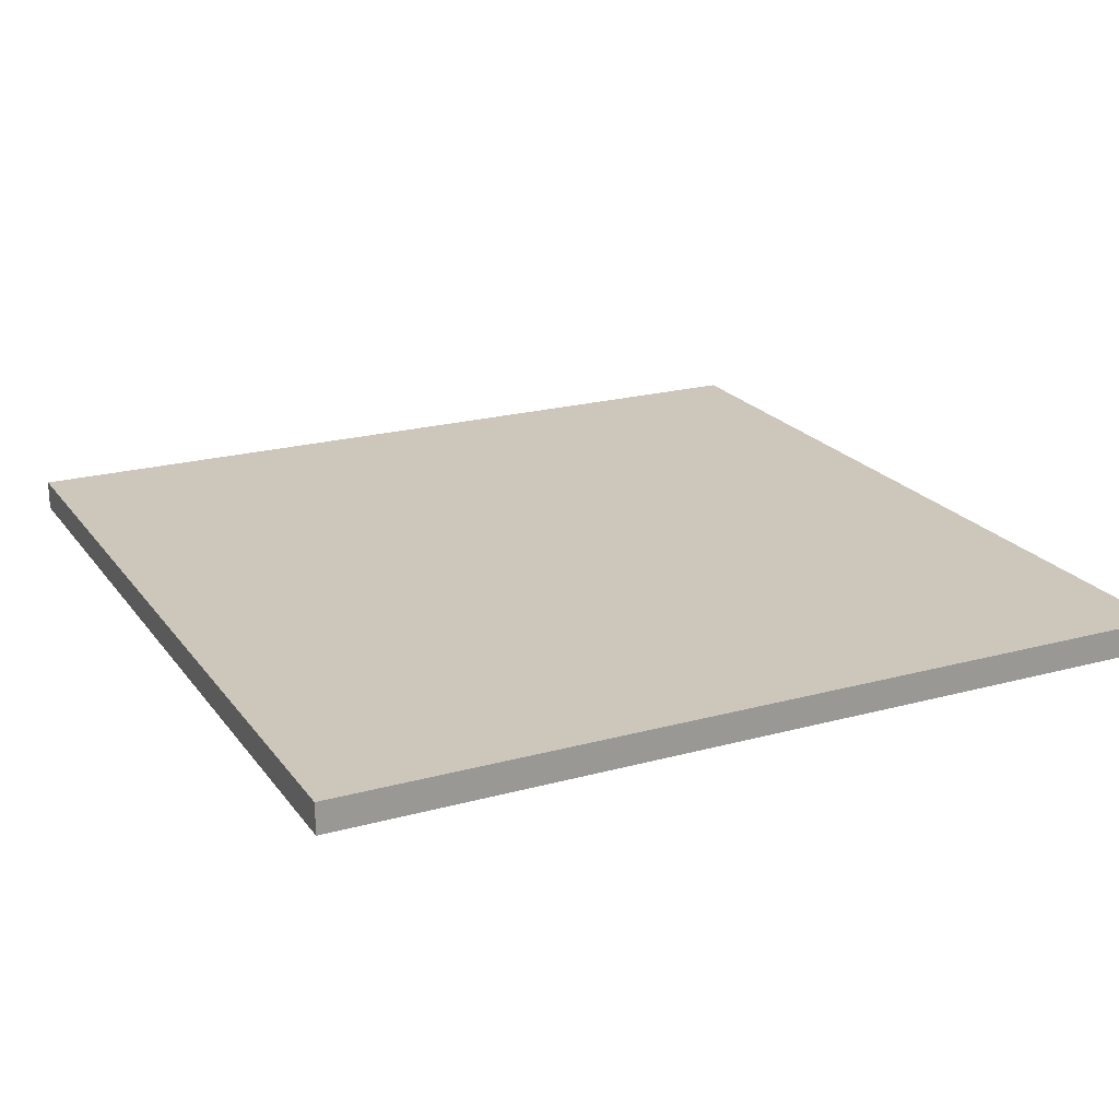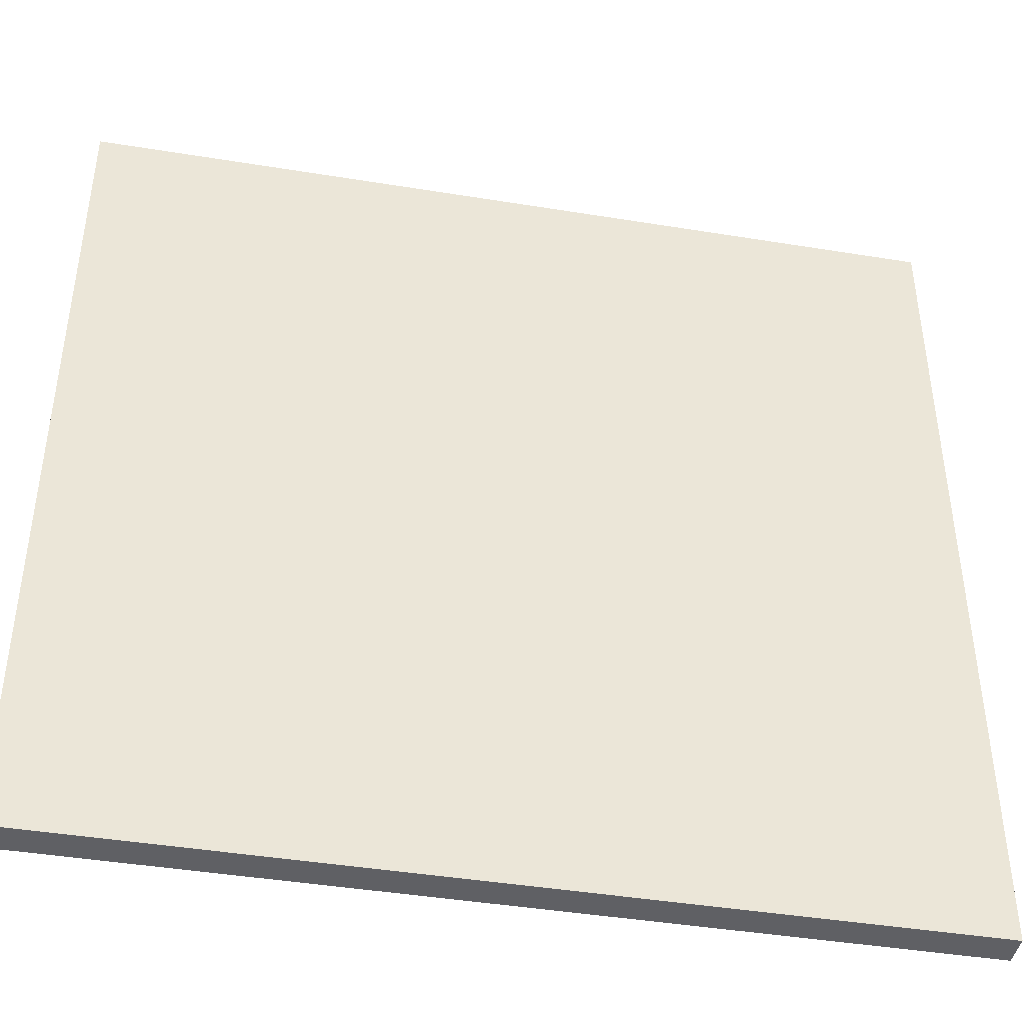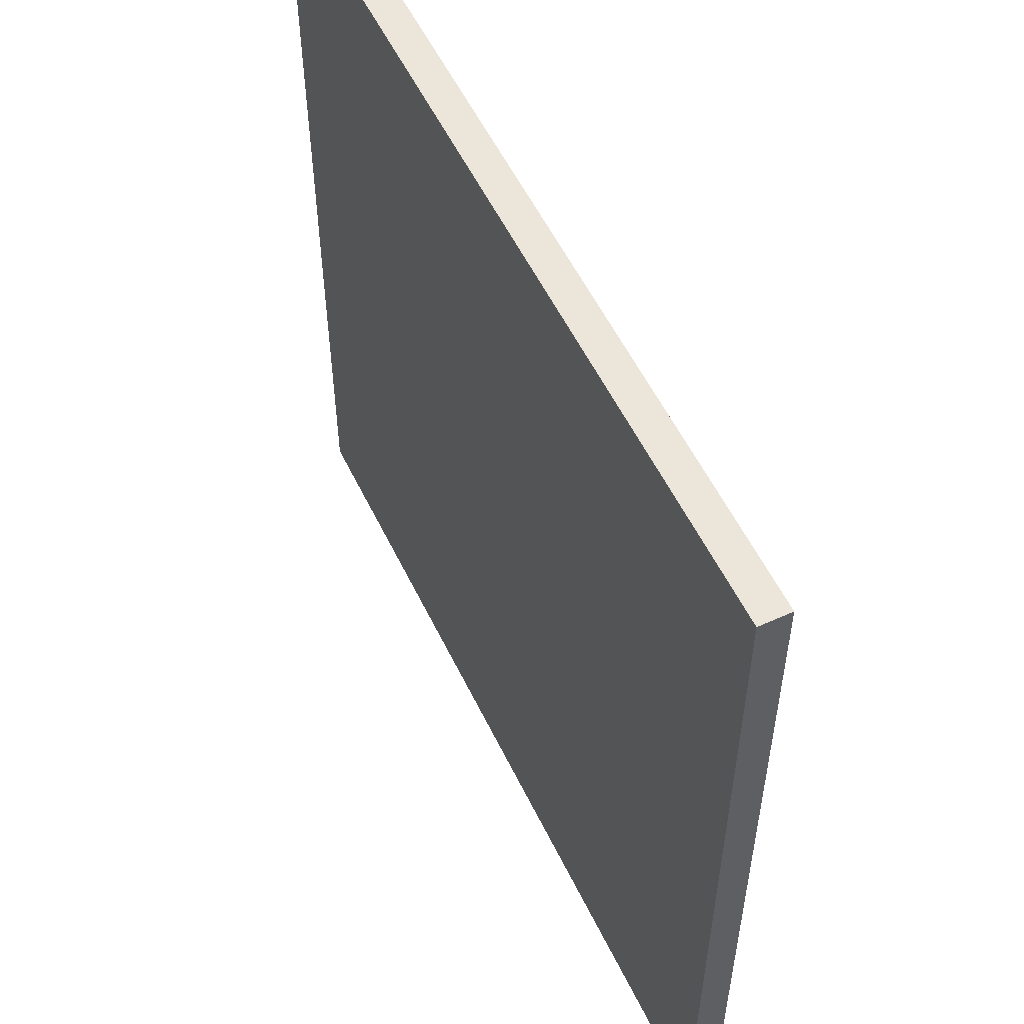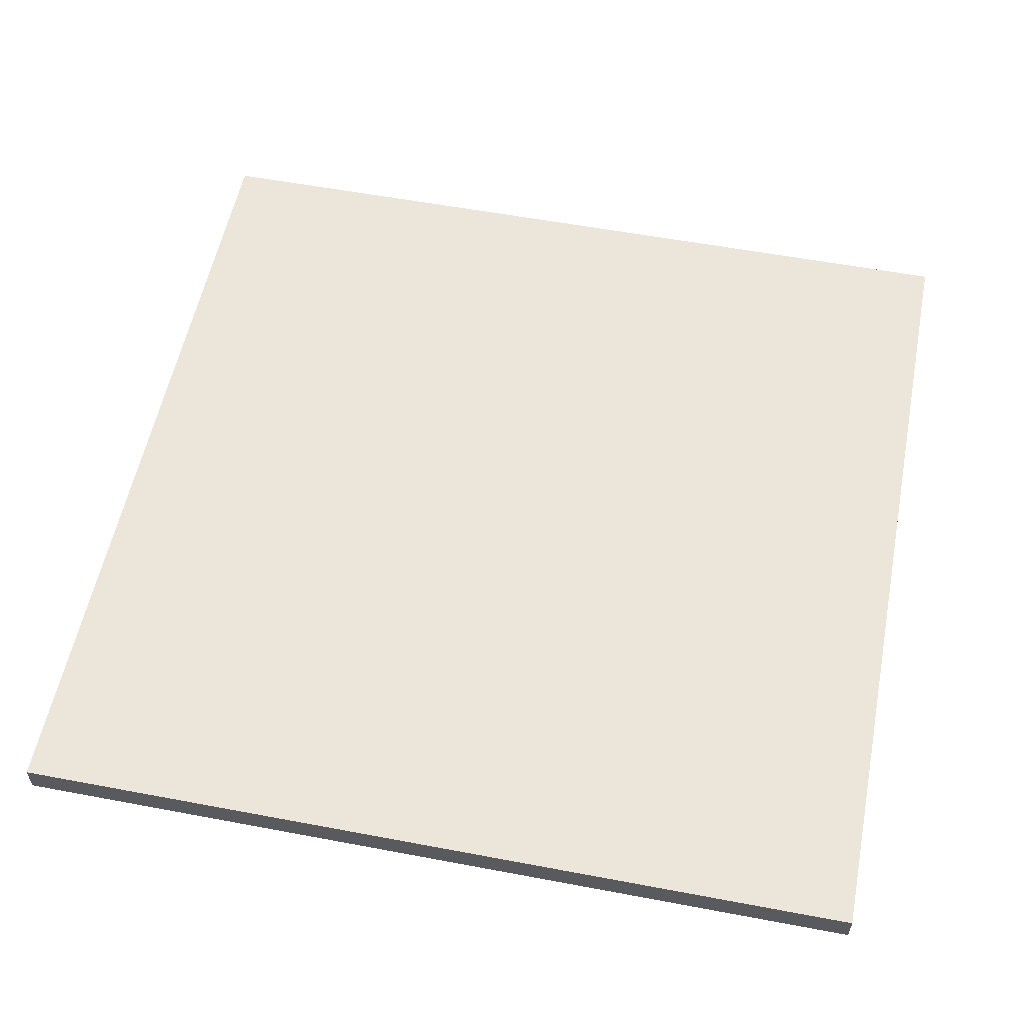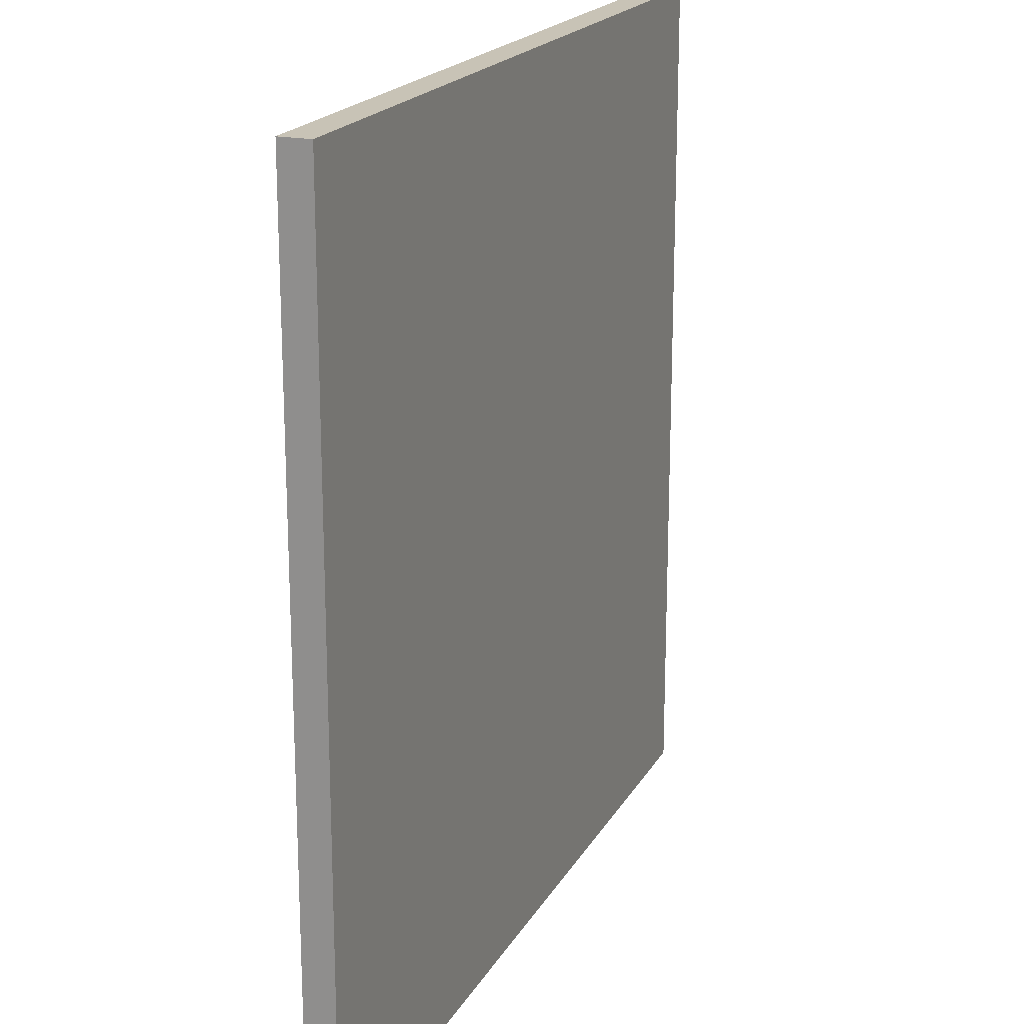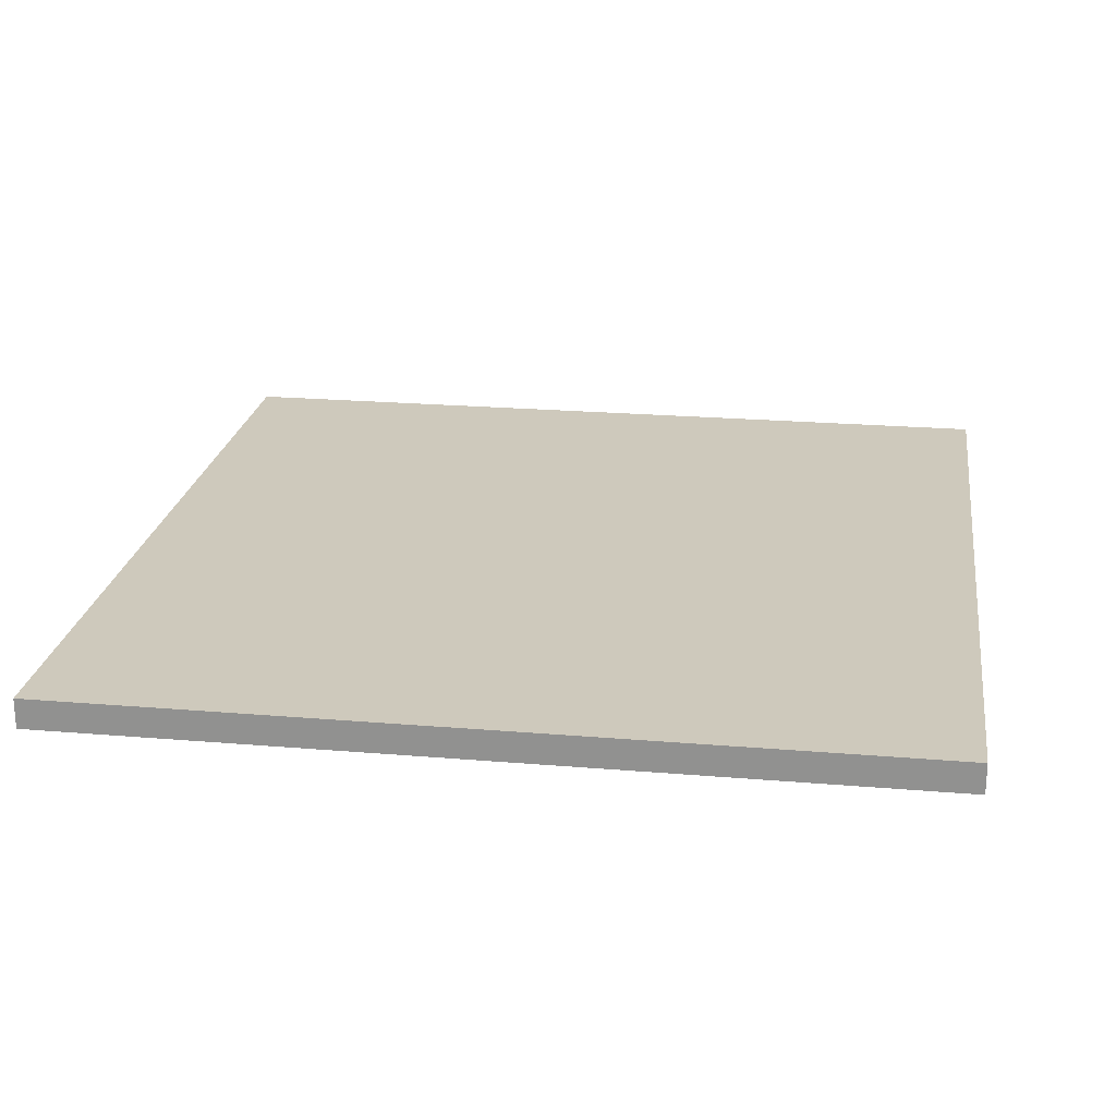
<metadata>
{"format":"obj","ext":"obj","renderer":"f3d","projection":"perspective","resolution":1024,"background":"white","views":[{"elev":21.3,"azim":64.0,"up":"+Y"},{"elev":-43.3,"azim":169.1,"up":"+Z"},{"elev":55.3,"azim":64.5,"up":"+Z"},{"elev":56.1,"azim":11.2,"up":"+Y"},{"elev":19.4,"azim":111.5,"up":"+Z"},{"elev":22.5,"azim":98.3,"up":"+Y"}]}
</metadata>
<code>
o Cube
v 8.902 0.9042 -8.846
v 8.902 0.9042 8.698
v -8.722 0.9042 8.698
v -8.722 0.9042 -8.846
v 8.902 1.524 -8.846
v 8.902 1.524 8.698
v -8.722 1.524 8.698
v -8.722 1.524 -8.846
f 1 2 4
f 5 8 6
f 1 5 2
f 2 6 3
f 3 7 4
f 5 1 8
f 2 3 4
f 8 7 6
f 5 6 2
f 6 7 3
f 7 8 4
f 1 4 8

</code>
